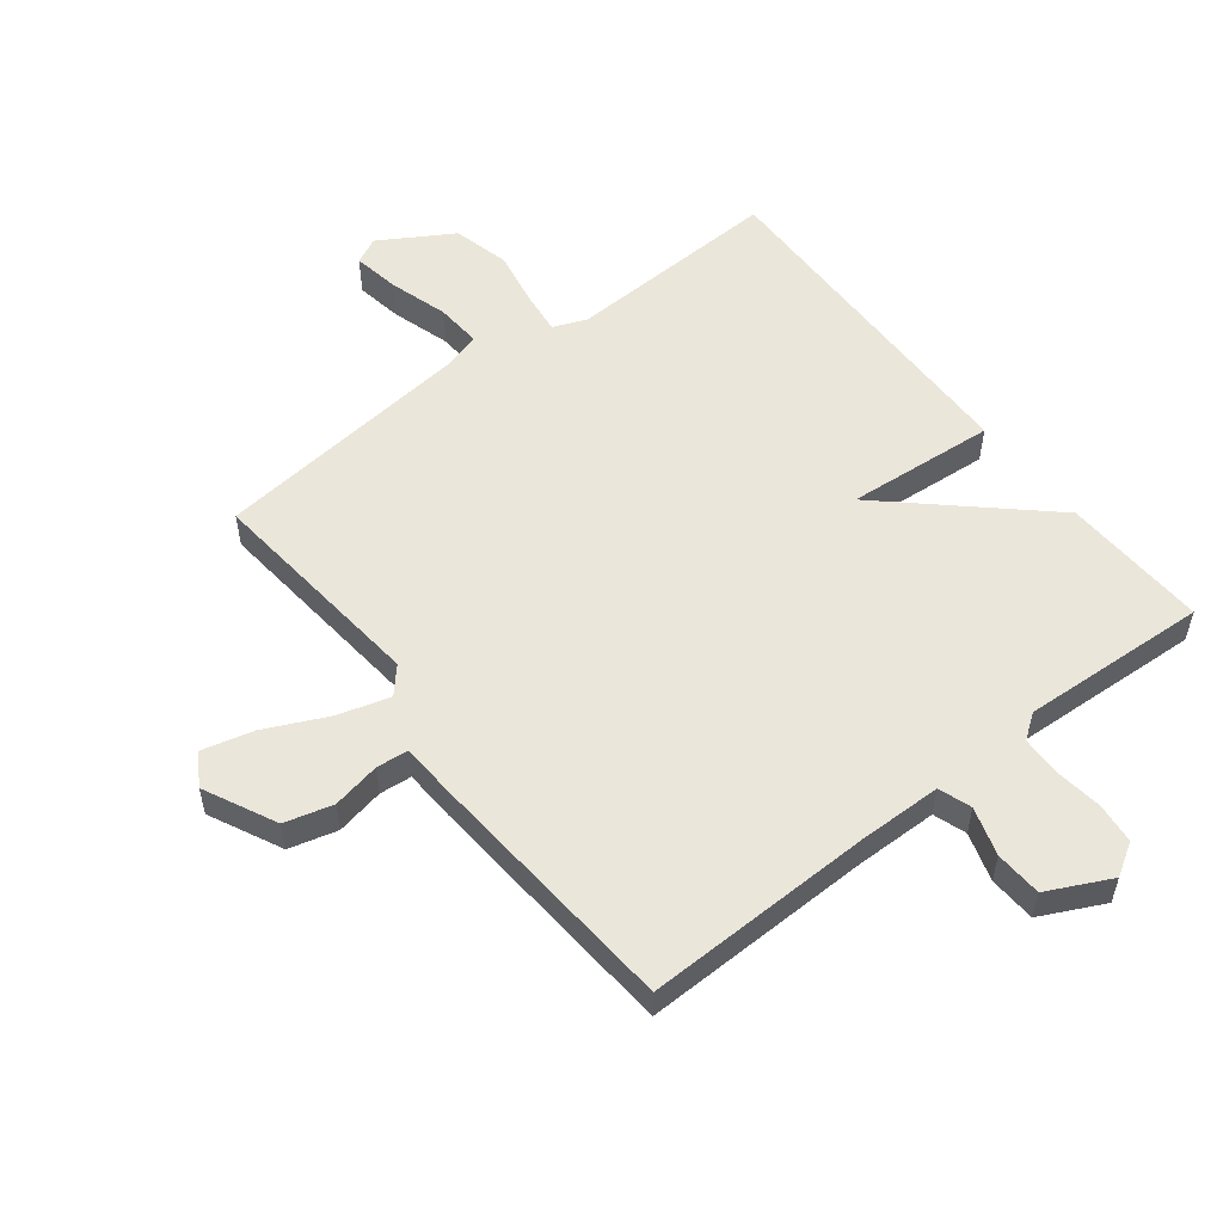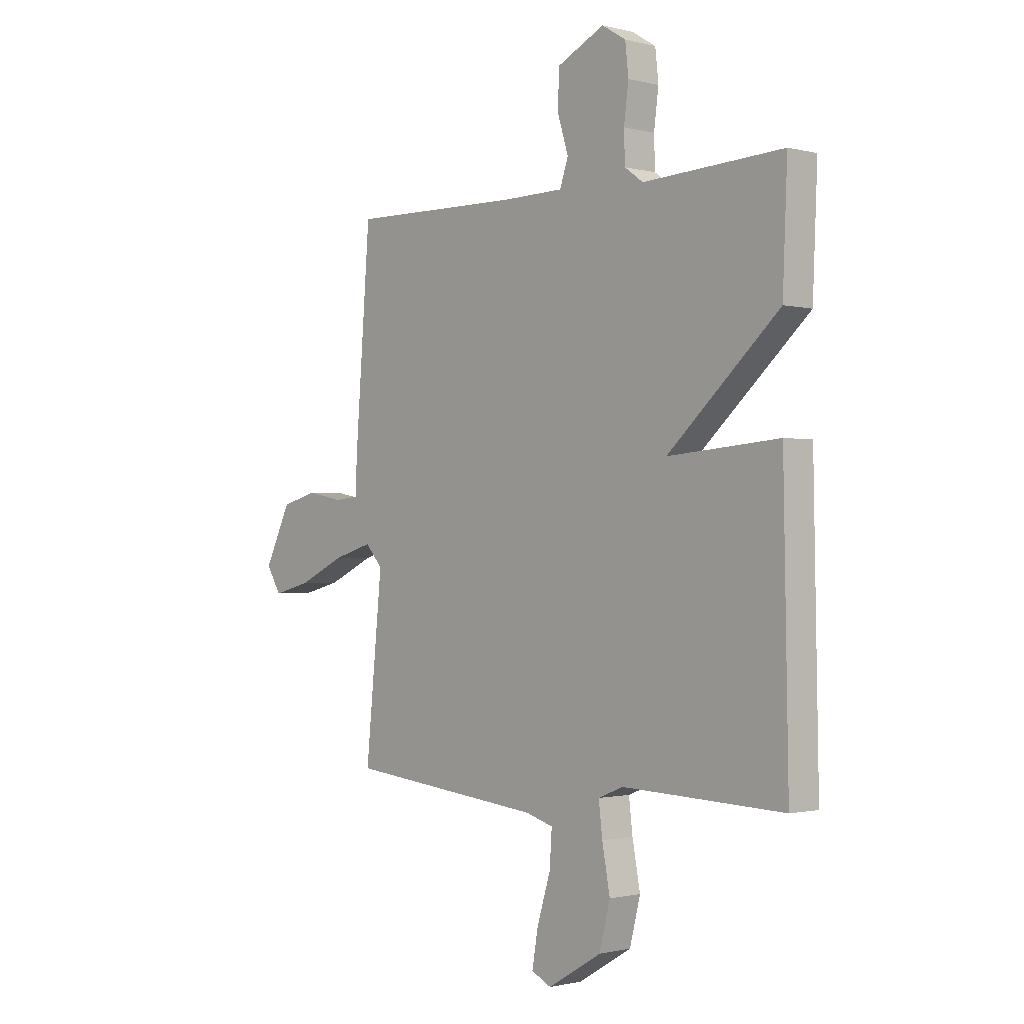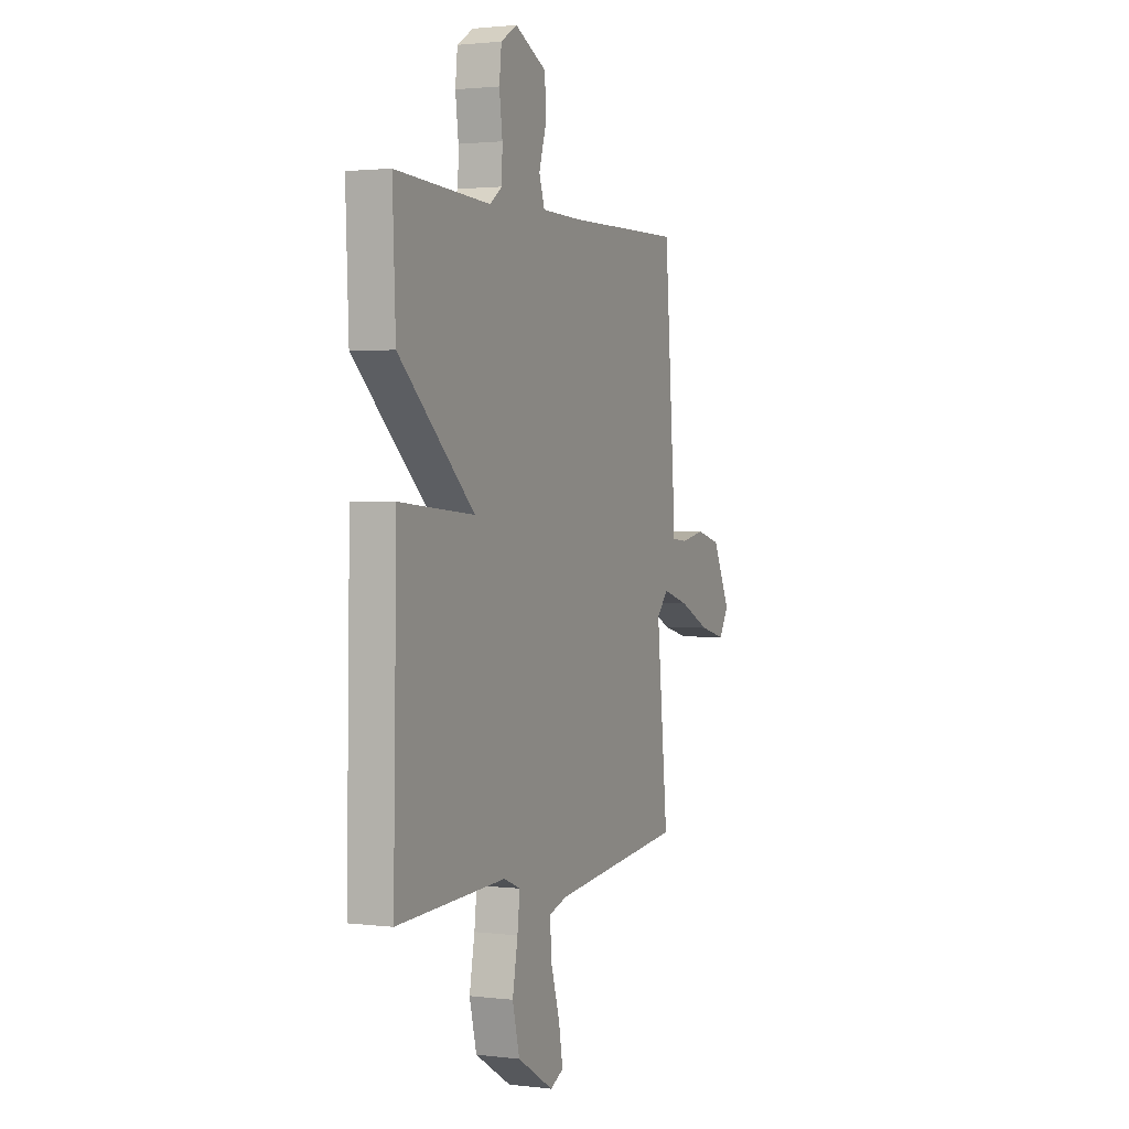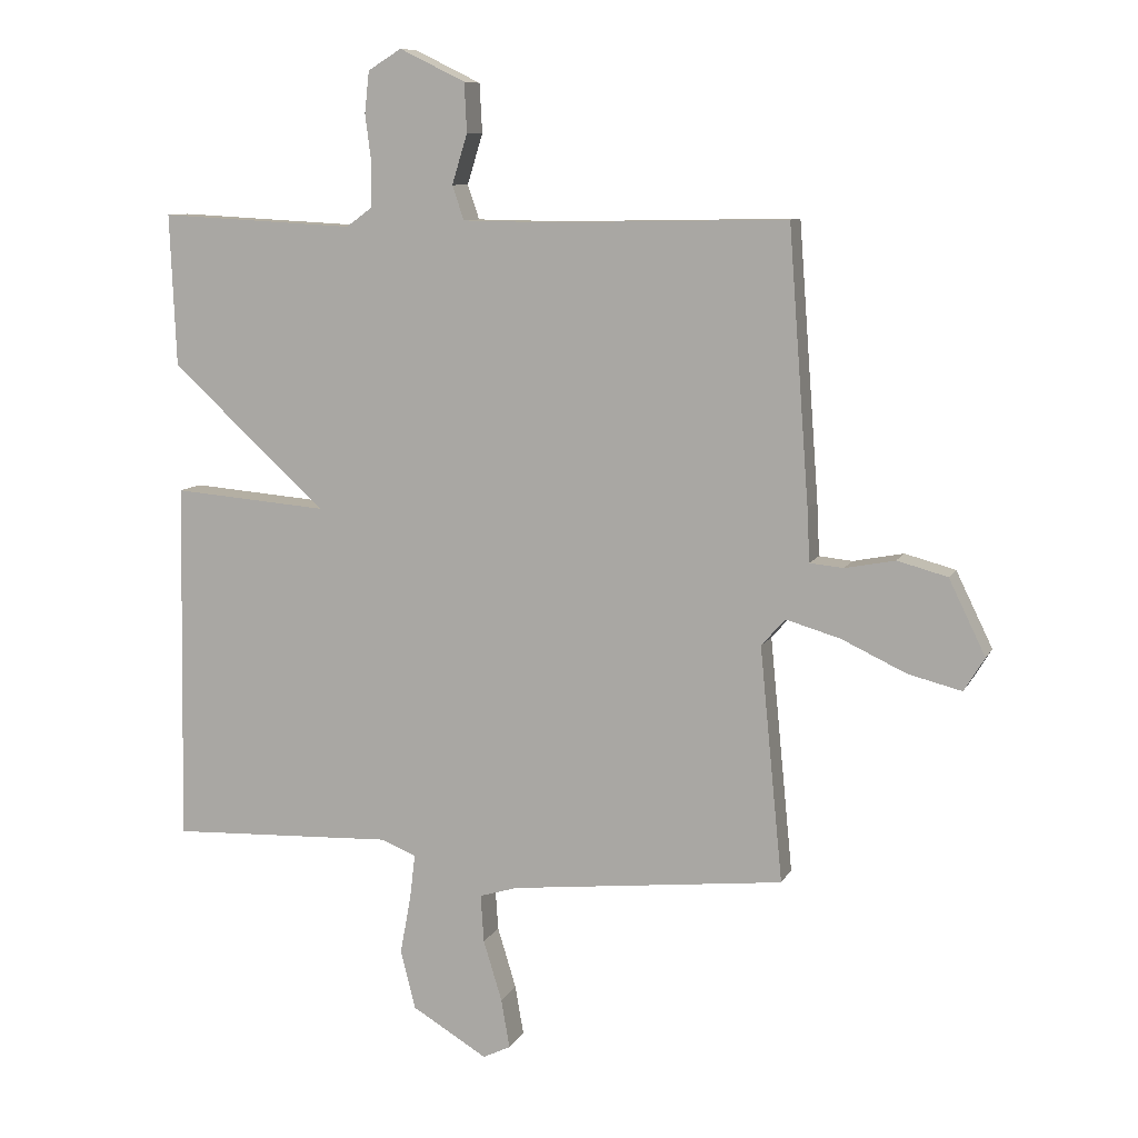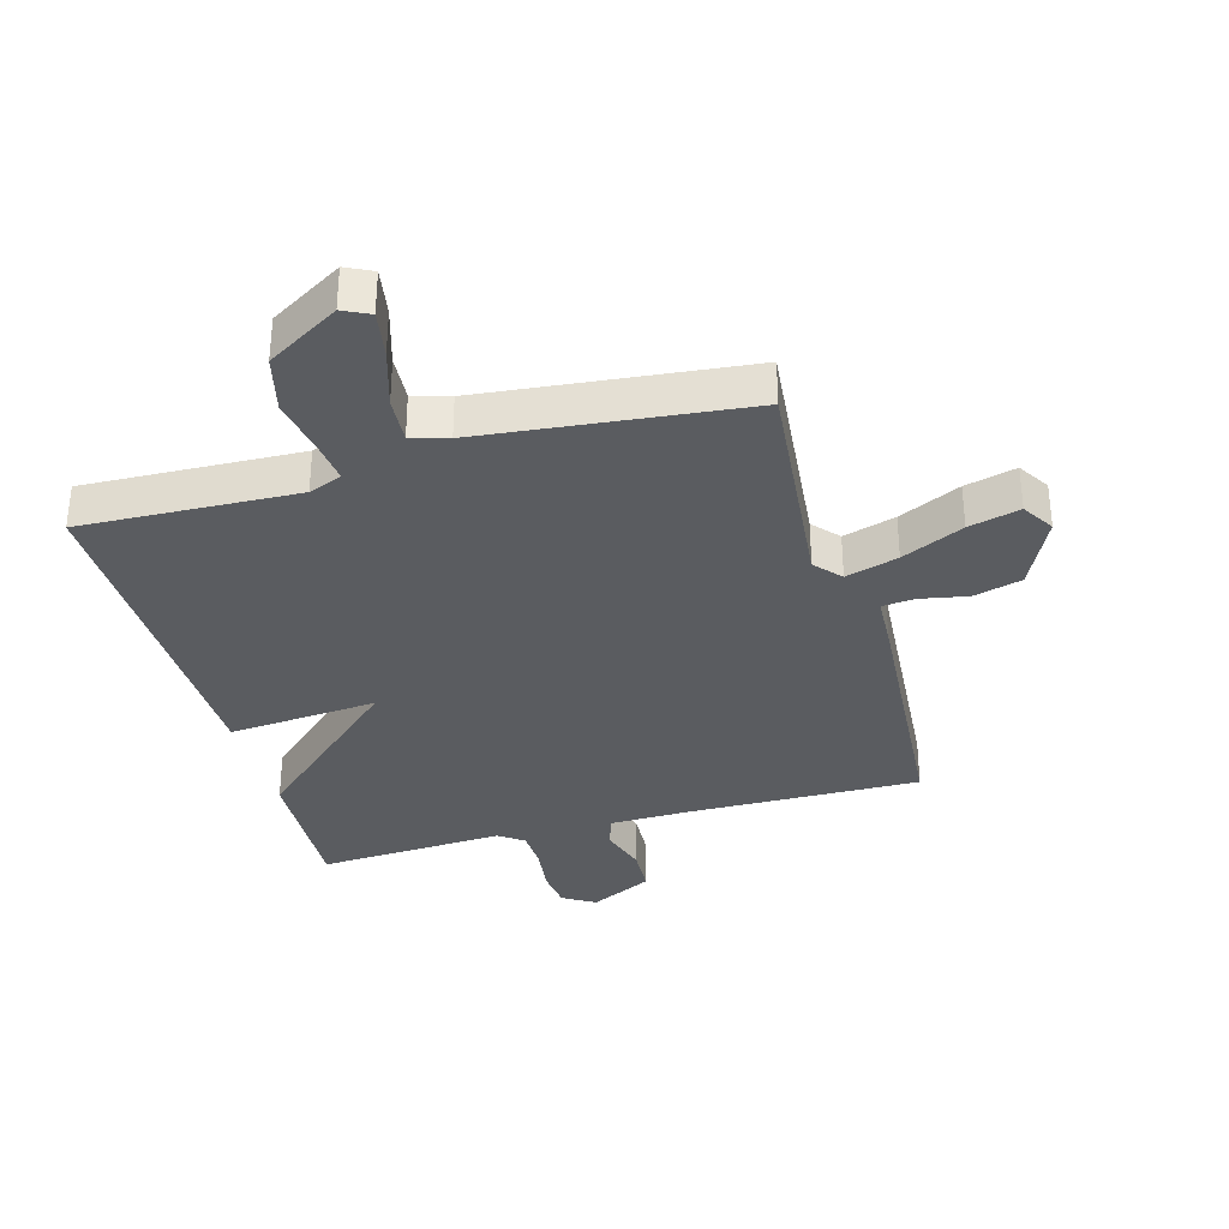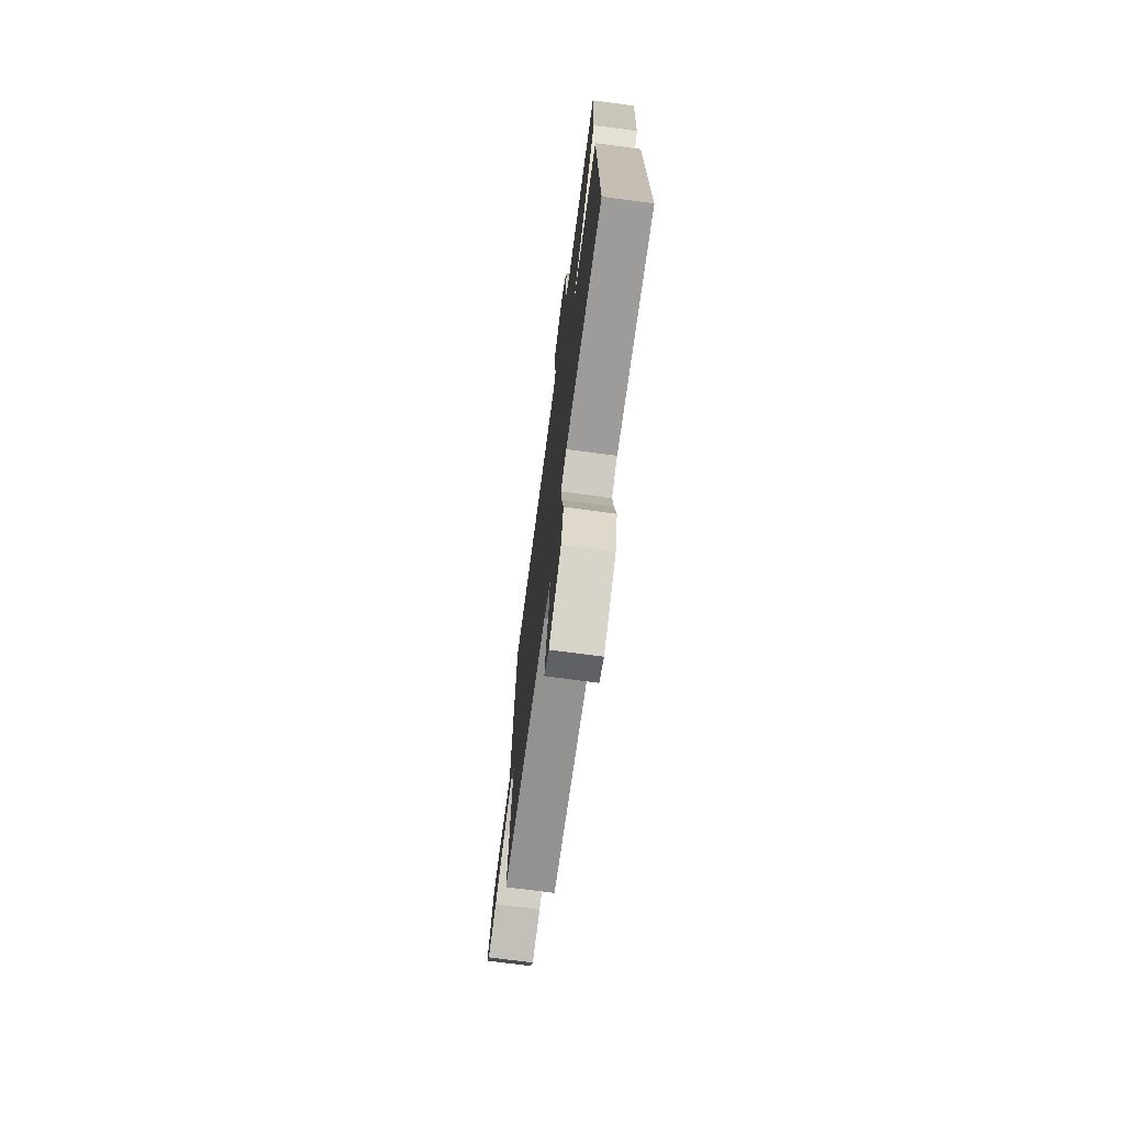
<metadata>
{"format":"obj","ext":"obj","renderer":"f3d","projection":"perspective","resolution":1024,"background":"white","views":[{"elev":54.7,"azim":-37.9,"up":"+Y"},{"elev":-1.1,"azim":47.4,"up":"+Z"},{"elev":1.8,"azim":113.4,"up":"+Z"},{"elev":9.2,"azim":-162.6,"up":"+Z"},{"elev":-33.8,"azim":-164.2,"up":"+Y"},{"elev":-72.5,"azim":82.4,"up":"+Z"}]}
</metadata>
<code>
v -0.5 0.07 0.5
v -0.128 0.07 0.493
v 0.006 0.07 0.495
v 0.024 0.07 0.548
v 0 0.07 0.626
v 0.004 0.07 0.702
v 0.106 0.07 0.752
v 0.158 0.07 0.72
v 0.165 0.07 0.655
v 0.155 0.07 0.578
v 0.157 0.07 0.513
v 0.197 0.07 0.484
v 0.5 0.07 0.5
v 0.49 0.07 0.263
v 0.248 0.07 0.043
v 0.49 0.07 0.063
v 0.5 0.07 -0.5
v 0.15 0.07 -0.486
v 0.096 0.07 -0.508
v 0.104 0.07 -0.576
v 0.121 0.07 -0.668
v 0.098 0.07 -0.76
v -0.019 0.07 -0.83
v -0.062 0.07 -0.809
v -0.049 0.07 -0.733
v -0.02 0.07 -0.638
v -0.015 0.07 -0.564
v -0.074 0.07 -0.546
v -0.5 0.07 -0.5
v -0.464 0.07 -0.135
v -0.501 0.07 -0.093
v -0.586 0.07 -0.118
v -0.686 0.07 -0.165
v -0.769 0.07 -0.186
v -0.801 0.07 -0.134
v -0.744 0.07 -0.017
v -0.666 0.07 0.004
v -0.588 0.07 -0.011
v -0.536 0.07 -0.006
v -0.532 0.07 0.077
v -0.5 0 0.5
v -0.128 0 0.493
v 0.006 0 0.495
v 0.024 0 0.548
v 0 0 0.626
v 0.004 0 0.702
v 0.106 0 0.752
v 0.158 0 0.72
v 0.165 0 0.655
v 0.155 0 0.578
v 0.157 0 0.513
v 0.197 0 0.484
v 0.5 0 0.5
v 0.49 0 0.263
v 0.248 0 0.043
v 0.49 0 0.063
v 0.5 0 -0.5
v 0.15 0 -0.486
v 0.096 0 -0.508
v 0.104 0 -0.576
v 0.121 0 -0.668
v 0.098 0 -0.76
v -0.019 0 -0.83
v -0.062 0 -0.809
v -0.049 0 -0.733
v -0.02 0 -0.638
v -0.015 0 -0.564
v -0.074 0 -0.546
v -0.5 0 -0.5
v -0.464 0 -0.135
v -0.501 0 -0.093
v -0.586 0 -0.118
v -0.686 0 -0.165
v -0.769 0 -0.186
v -0.801 0 -0.134
v -0.744 0 -0.017
v -0.666 0 0.004
v -0.588 0 -0.011
v -0.536 0 -0.006
v -0.532 0 0.077
f 39 40 1 2
f 36 37 38
f 35 36 38
f 34 35 38
f 33 34 38
f 32 33 38
f 31 32 38 39
f 39 2 3
f 31 39 3
f 30 31 3
f 28 29 30 3
f 24 25 26
f 23 24 26
f 22 23 26
f 21 22 26
f 20 21 26
f 19 20 26 27
f 15 16 17 18
f 15 18 19
f 12 13 14 15
f 28 3 4
f 27 28 4
f 19 27 4
f 15 19 4
f 12 15 4
f 11 12 4
f 7 8 9 10
f 7 10 11
f 6 7 11
f 5 6 11
f 4 5 11
f 42 41 80 79
f 78 77 76
f 78 76 75
f 78 75 74
f 78 74 73
f 78 73 72
f 79 78 72 71
f 43 42 79
f 43 79 71
f 43 71 70
f 43 70 69 68
f 66 65 64
f 66 64 63
f 66 63 62
f 66 62 61
f 66 61 60
f 67 66 60 59
f 58 57 56 55
f 59 58 55
f 55 54 53 52
f 44 43 68
f 44 68 67
f 44 67 59
f 44 59 55
f 44 55 52
f 44 52 51
f 50 49 48 47
f 51 50 47
f 51 47 46
f 51 46 45
f 51 45 44
f 1 41 42 2
f 2 42 43 3
f 3 43 44 4
f 4 44 45 5
f 5 45 46 6
f 6 46 47 7
f 7 47 48 8
f 8 48 49 9
f 9 49 50 10
f 10 50 51 11
f 11 51 52 12
f 12 52 53 13
f 13 53 54 14
f 14 54 55 15
f 15 55 56 16
f 16 56 57 17
f 17 57 58 18
f 18 58 59 19
f 19 59 60 20
f 20 60 61 21
f 21 61 62 22
f 22 62 63 23
f 23 63 64 24
f 24 64 65 25
f 25 65 66 26
f 26 66 67 27
f 27 67 68 28
f 28 68 69 29
f 29 69 70 30
f 30 70 71 31
f 31 71 72 32
f 32 72 73 33
f 33 73 74 34
f 34 74 75 35
f 35 75 76 36
f 36 76 77 37
f 37 77 78 38
f 38 78 79 39
f 39 79 80 40
f 40 80 41 1

</code>
